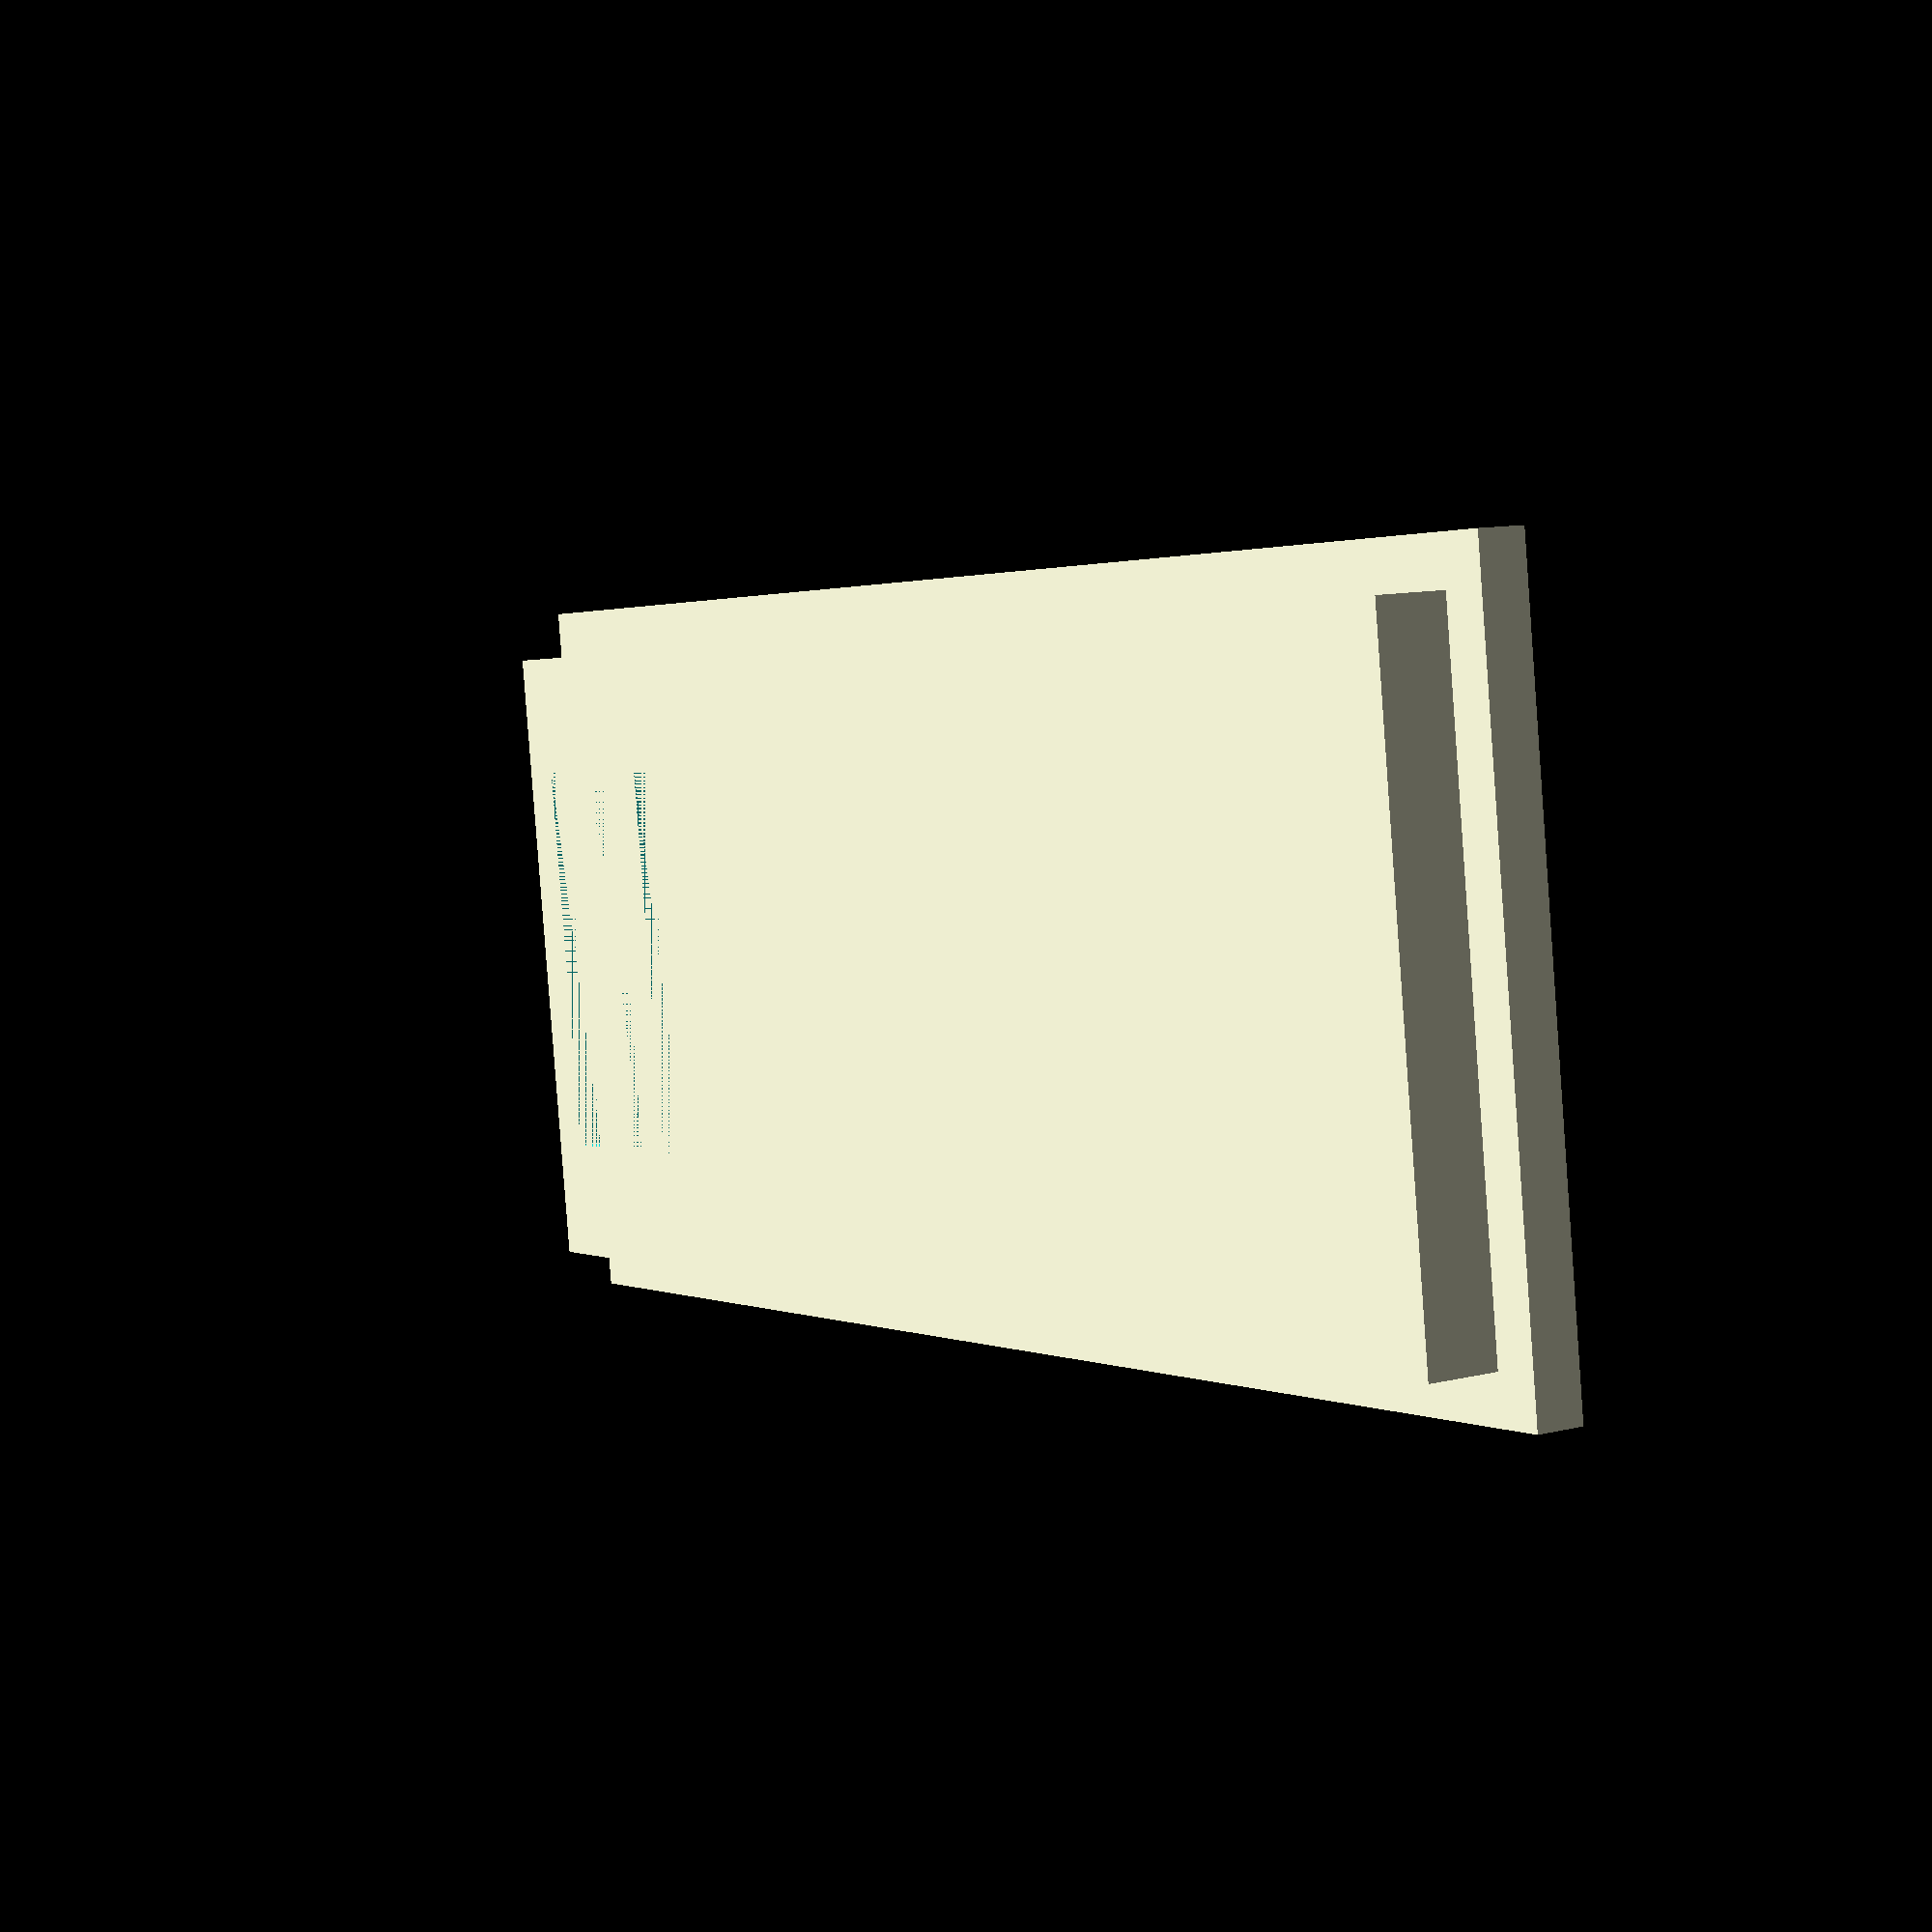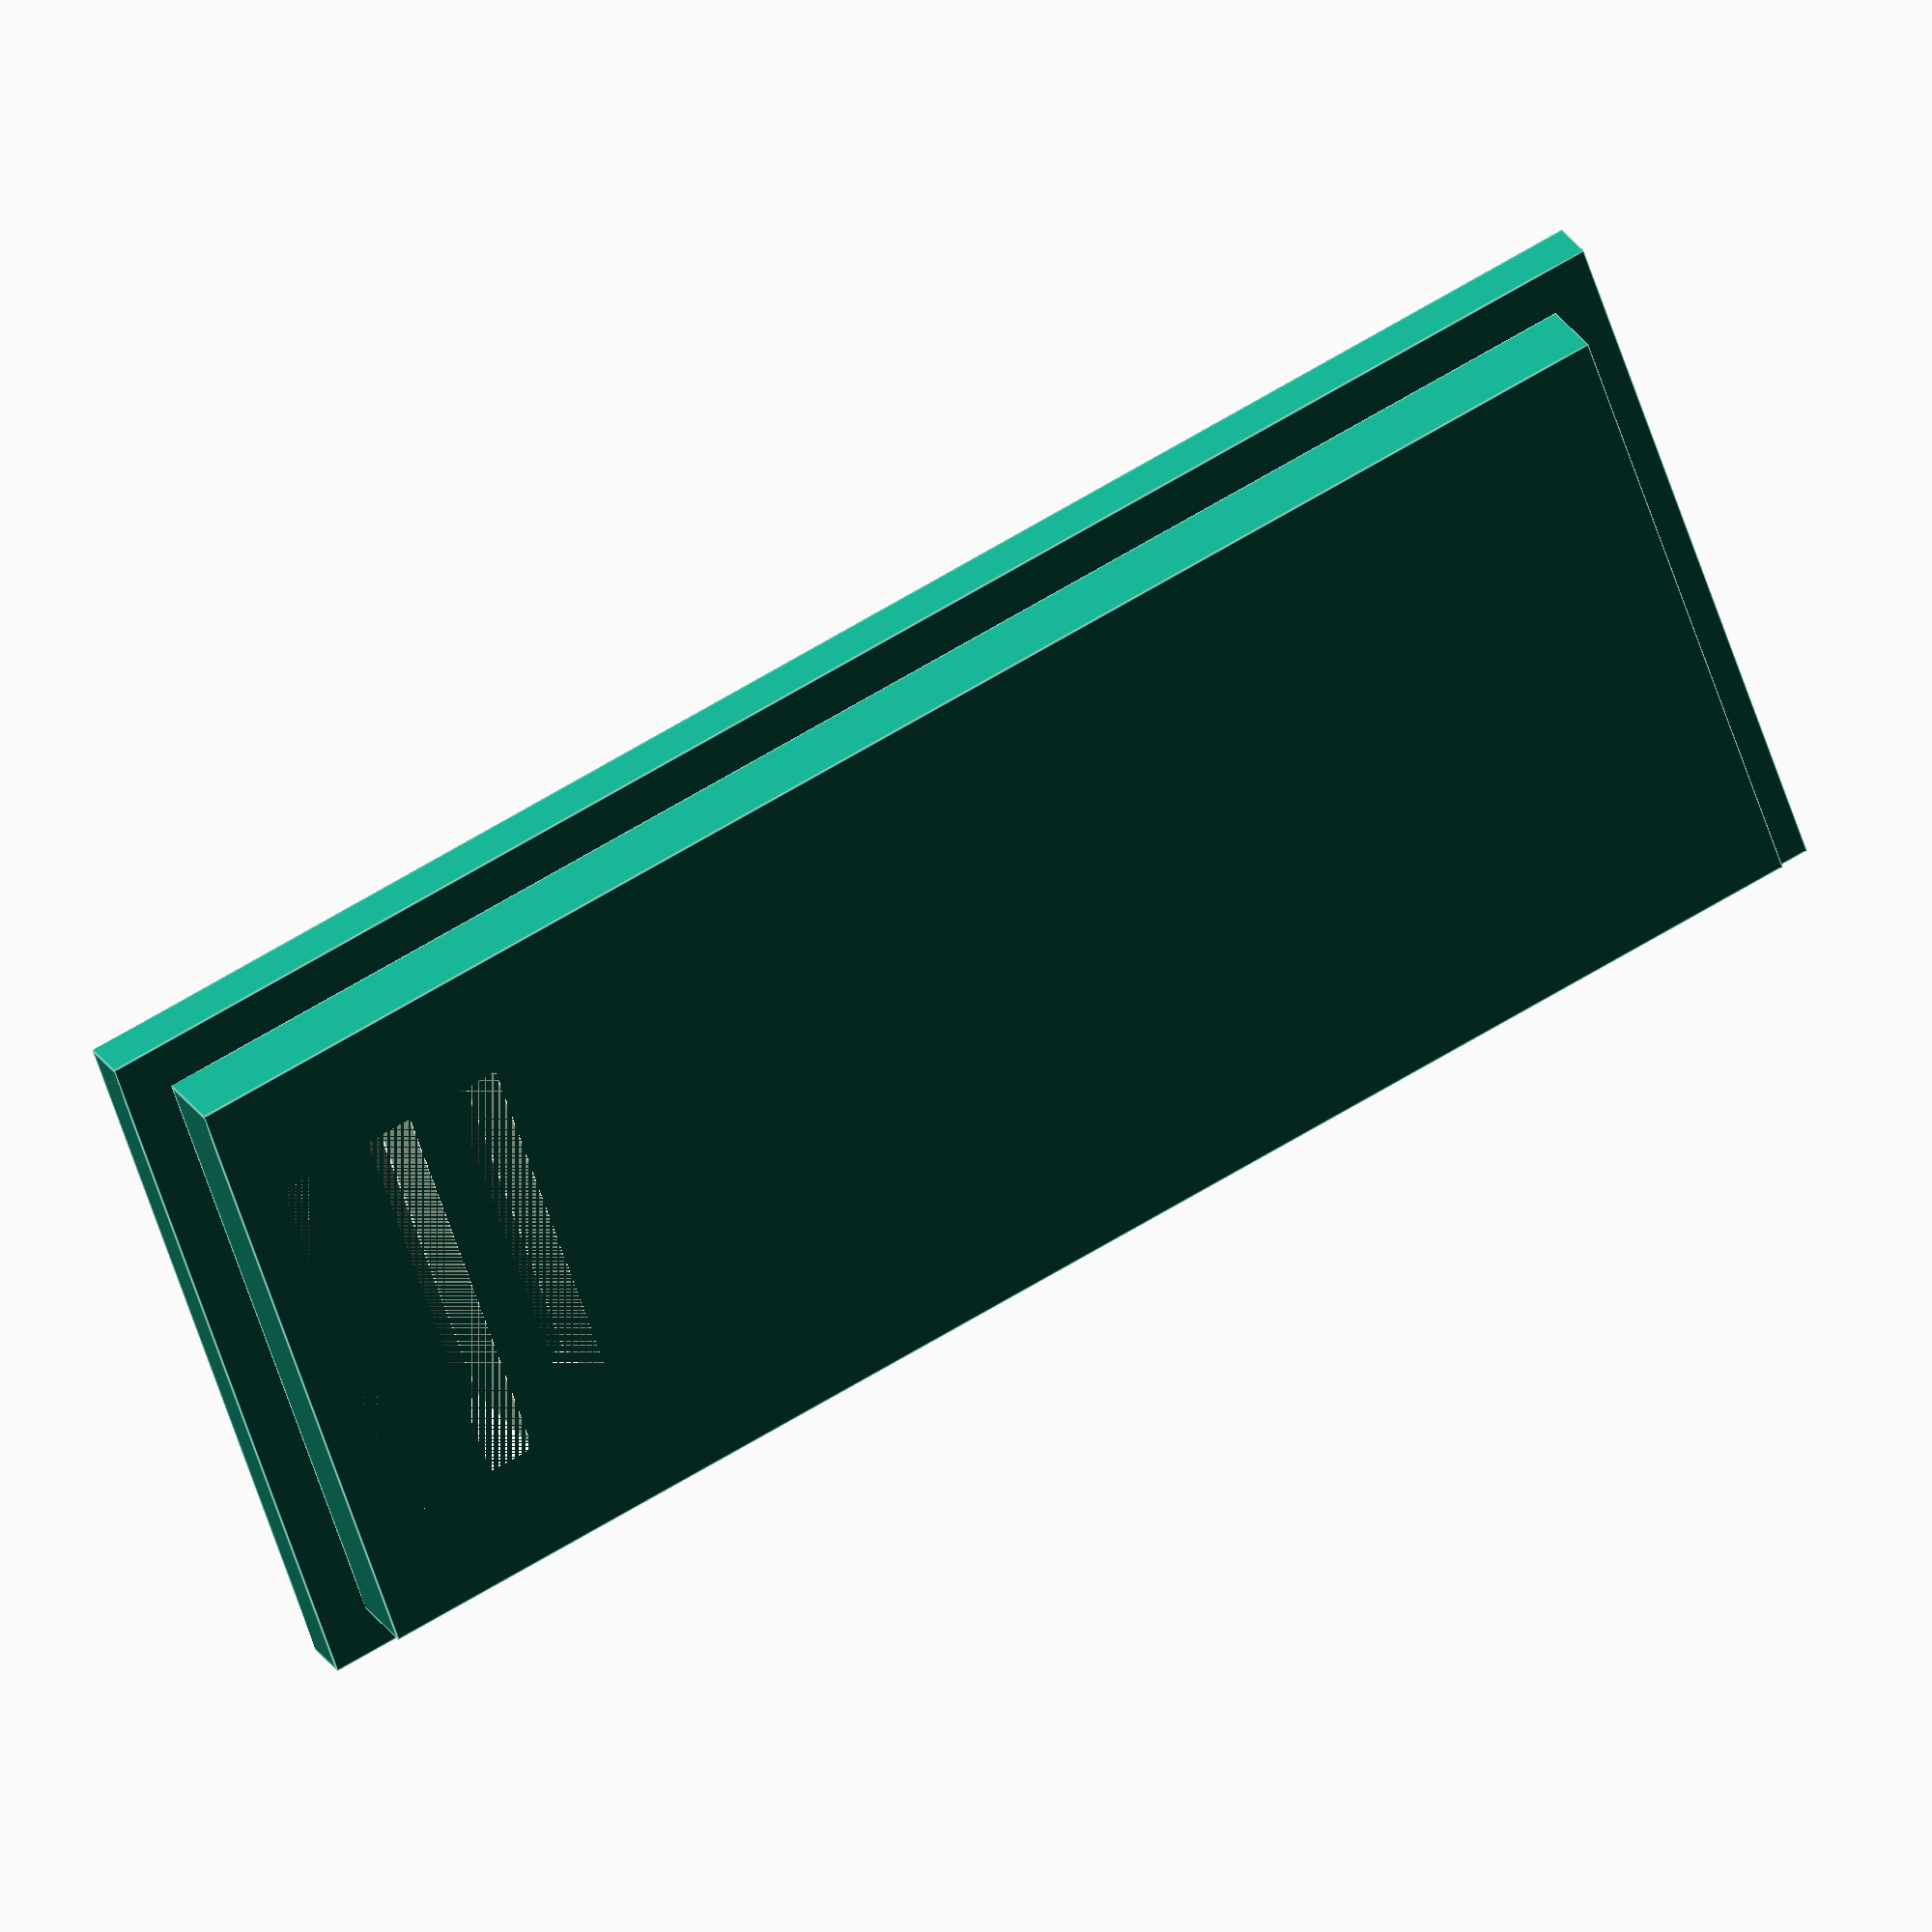
<openscad>
$fn=50;

// ESP8266   49mm x 26mm x 14mm

difference() {
	union() {
		//Korpus
		cube([69,31,2]);
		translate([2,2,2]) cube([65,27,3]);
	}
	translate([63,7,0]) cube([2,17,5]);
	translate([59,7,0]) cube([2,17,5]);
	translate([55,7,0]) cube([2,17,5]);

}
	
</openscad>
<views>
elev=169.3 azim=352.0 roll=121.8 proj=p view=wireframe
elev=332.4 azim=161.3 roll=334.1 proj=o view=edges
</views>
